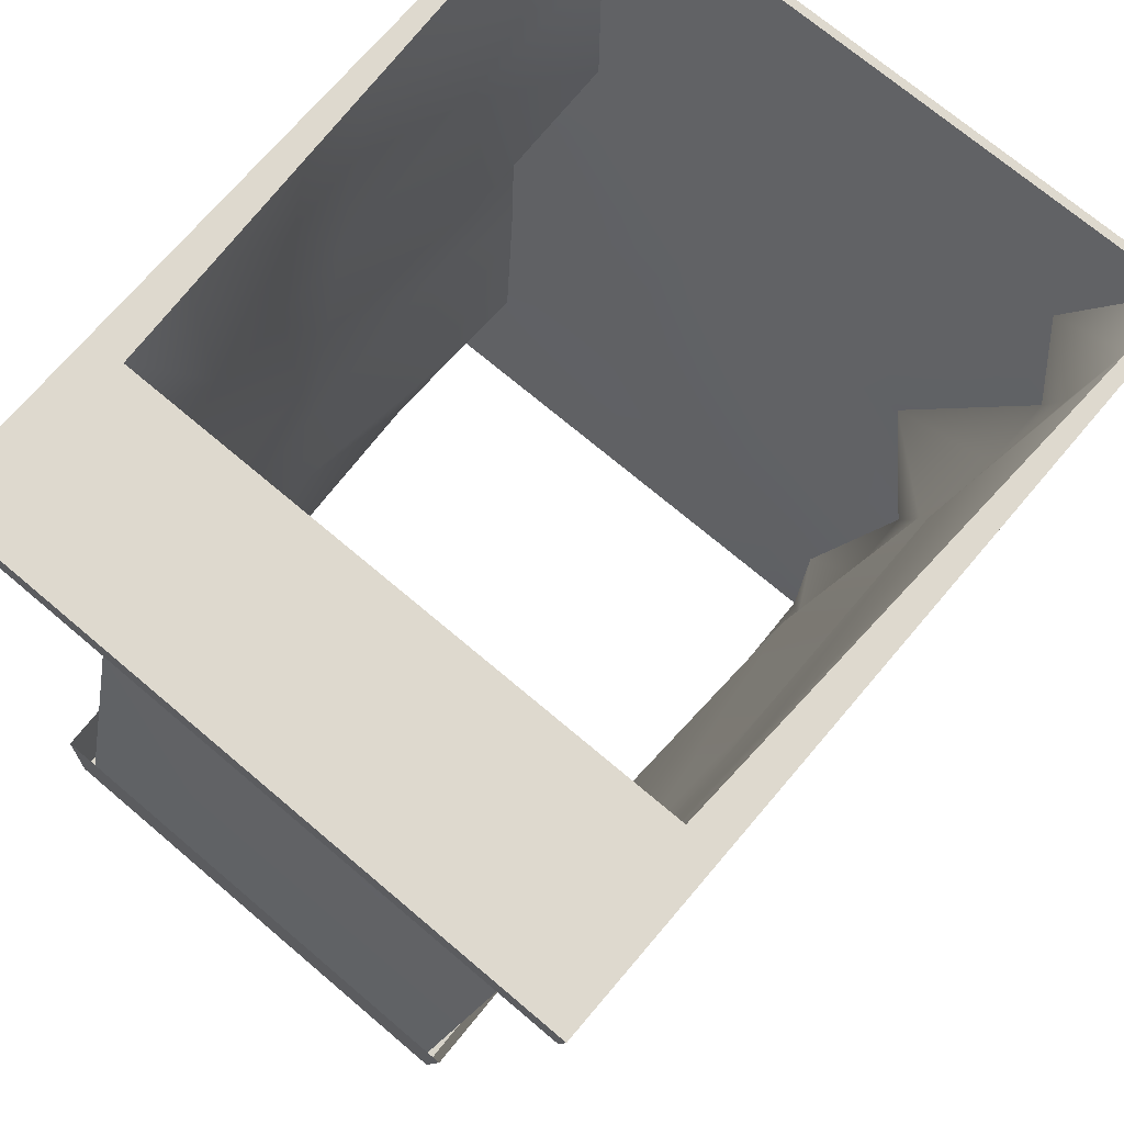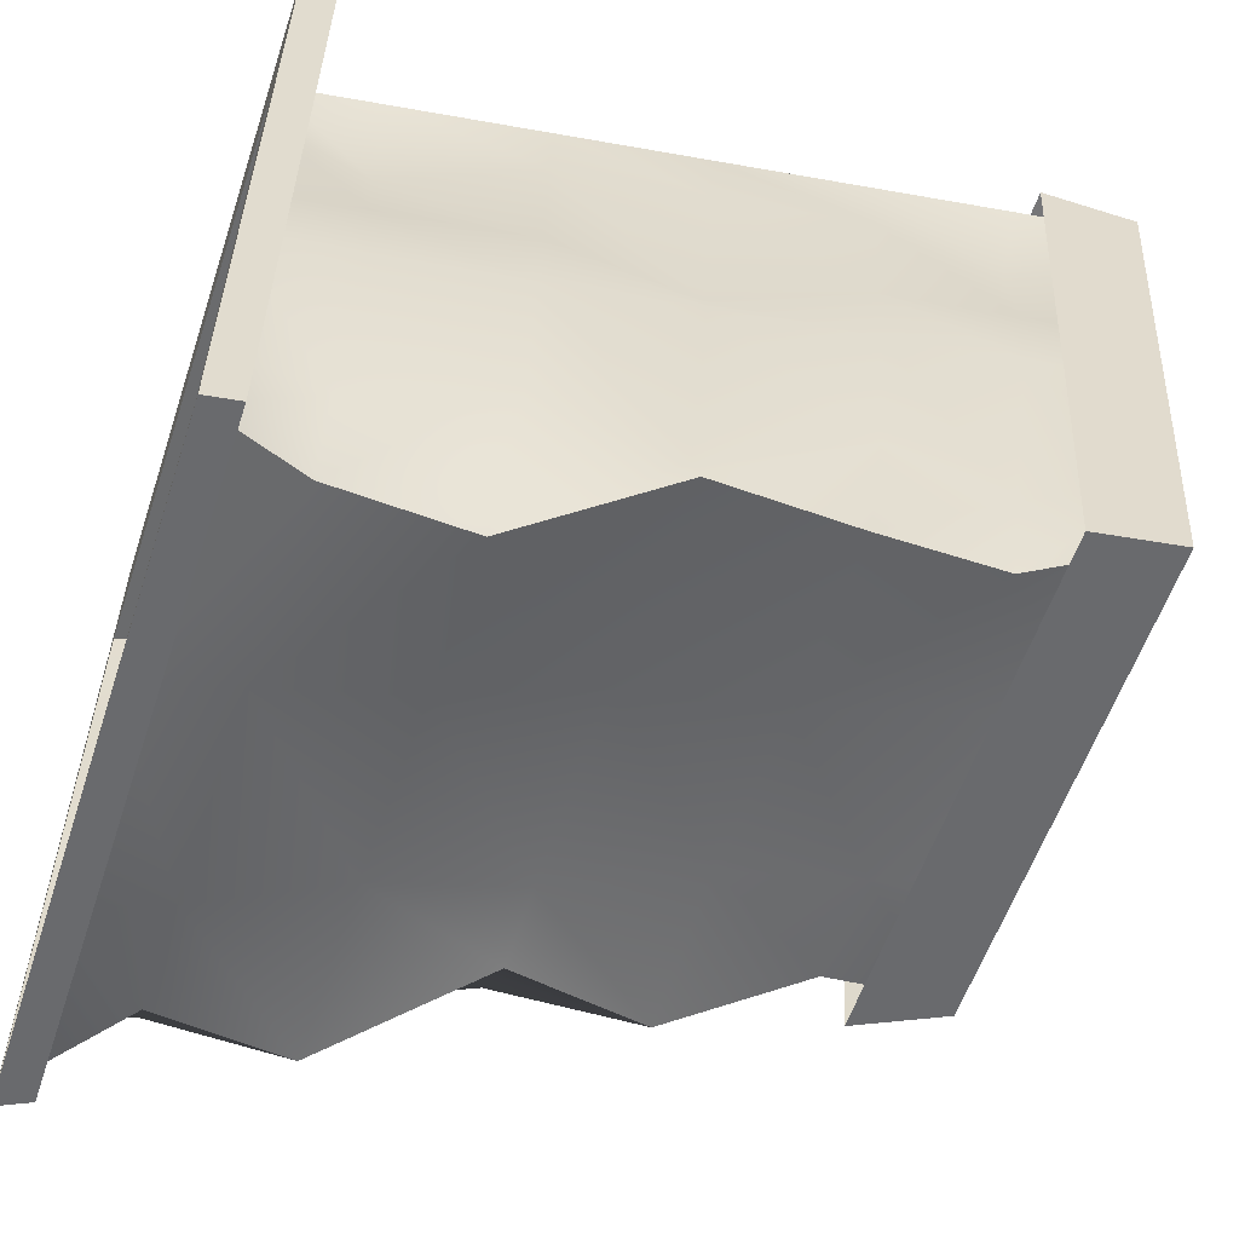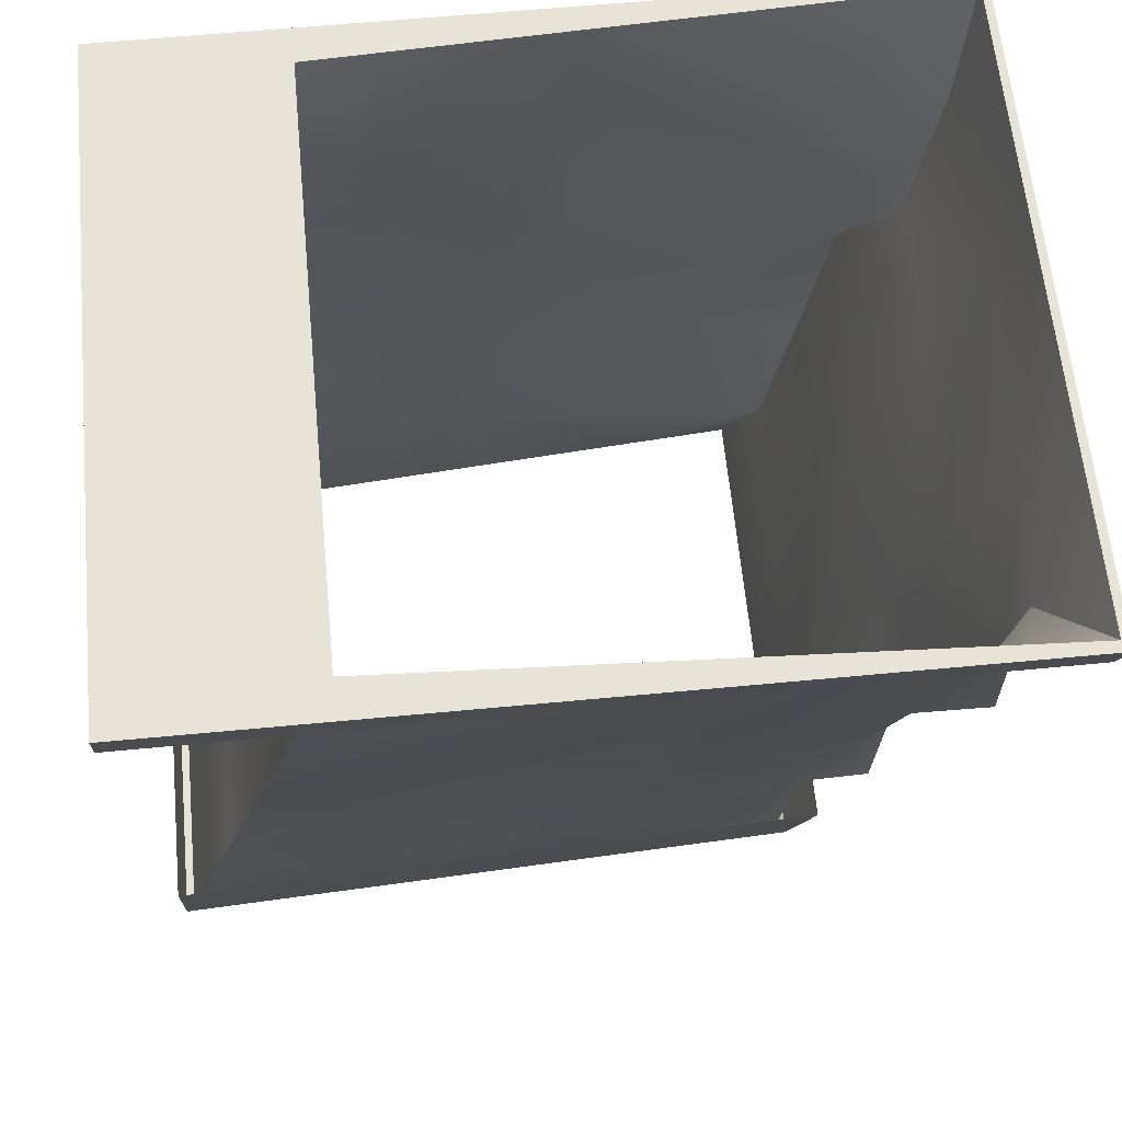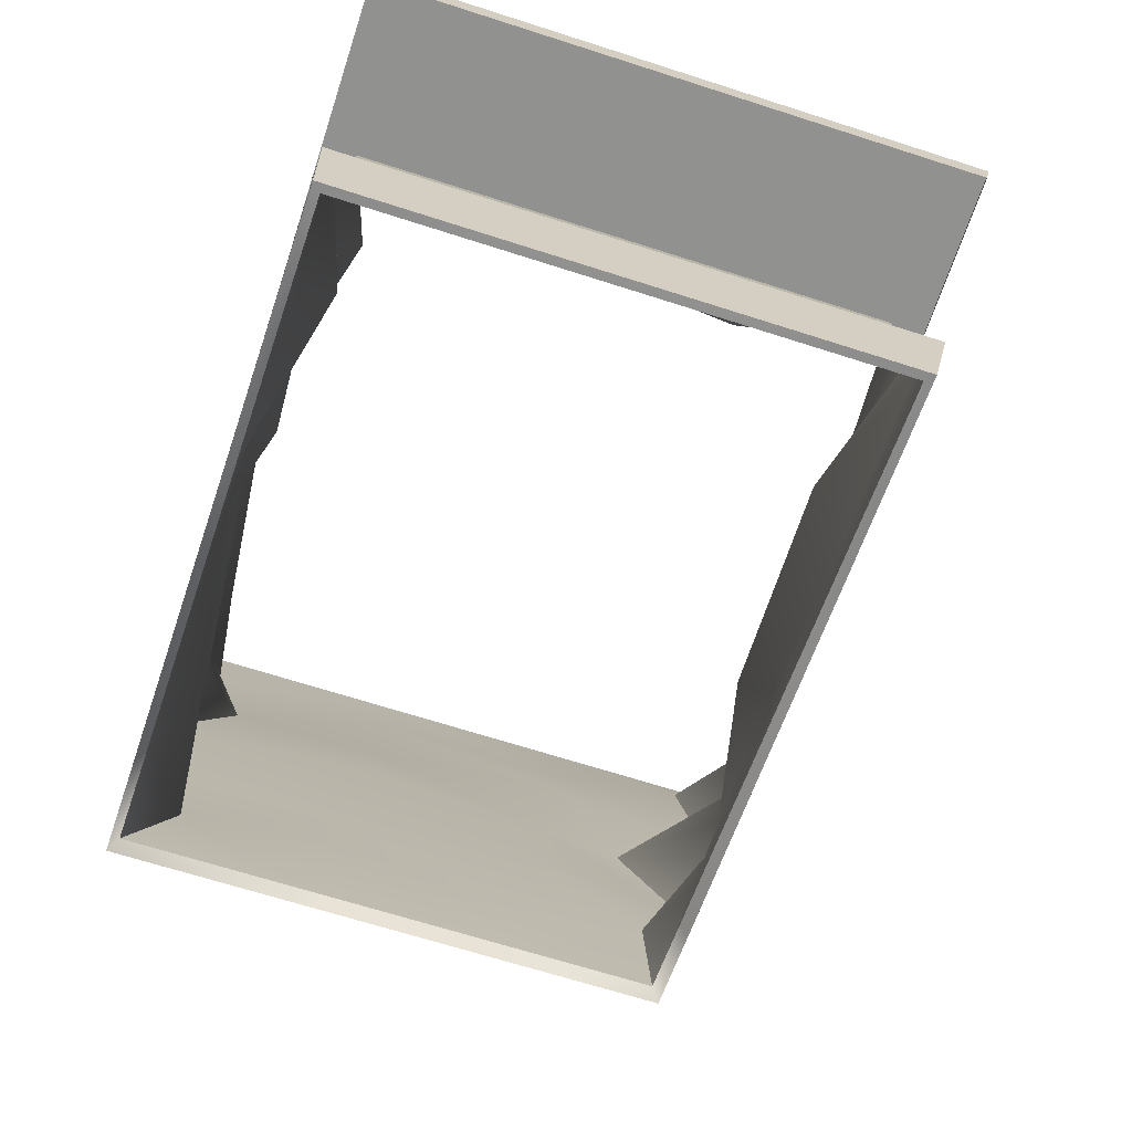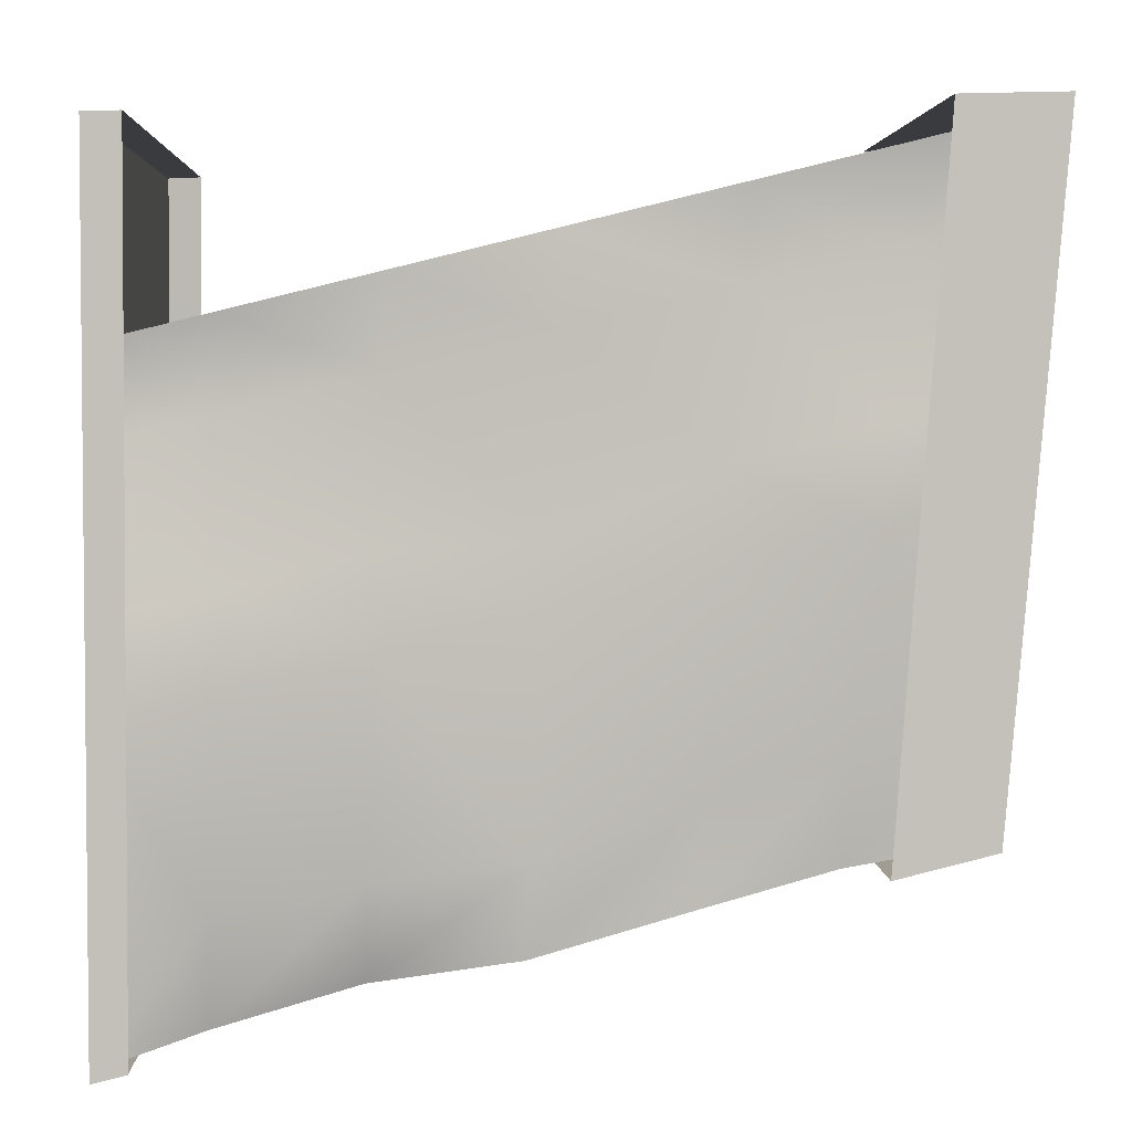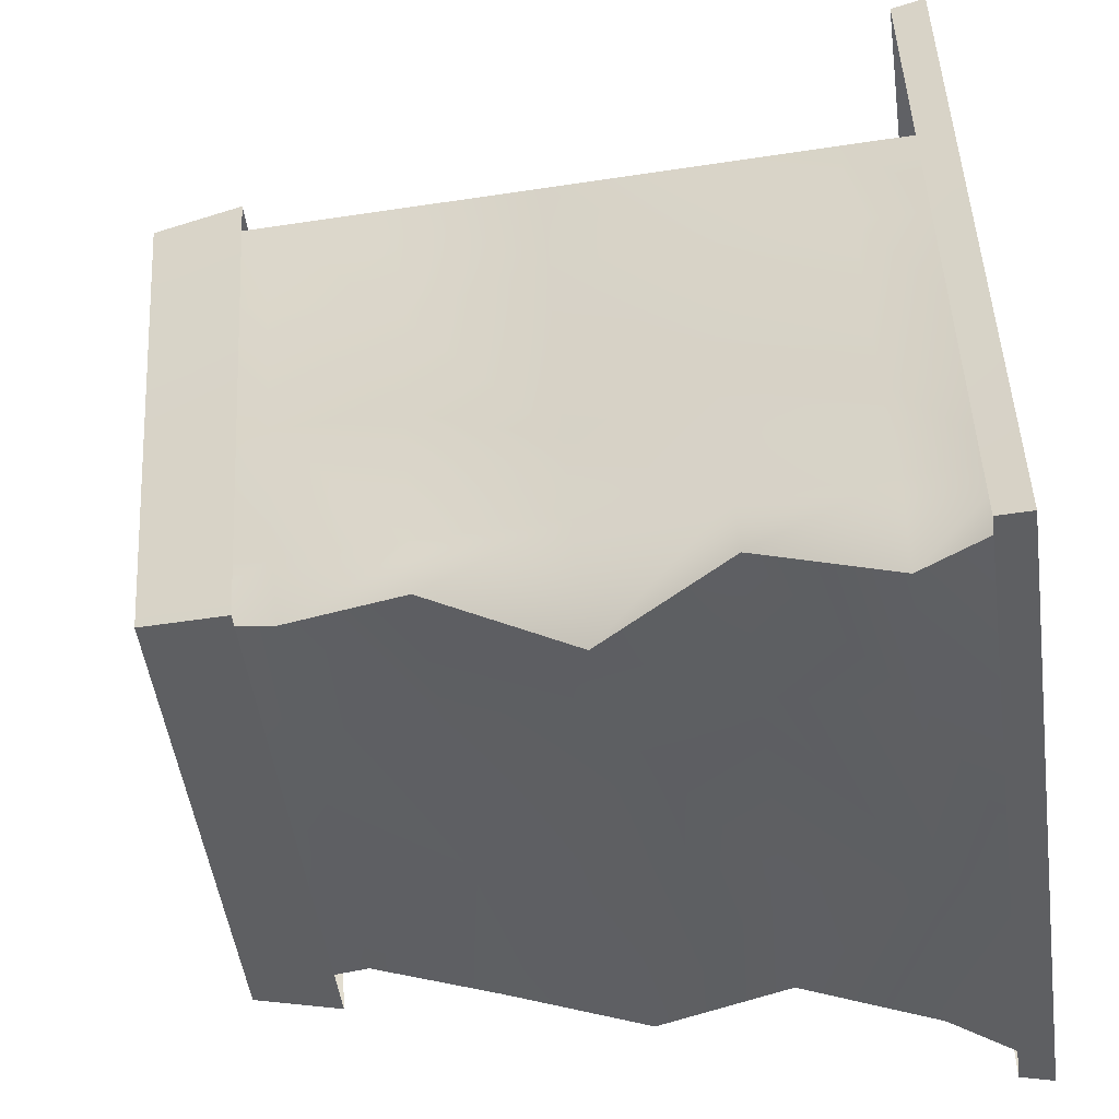
<metadata>
{"format":"obj","ext":"obj","renderer":"f3d","projection":"perspective","resolution":1024,"background":"white","views":[{"elev":71.6,"azim":-139.7,"up":"+Z"},{"elev":-57.2,"azim":71.6,"up":"+Y"},{"elev":62.1,"azim":-95.5,"up":"+Z"},{"elev":-66.0,"azim":162.0,"up":"+Z"},{"elev":3.4,"azim":87.9,"up":"+Y"},{"elev":-50.3,"azim":-82.1,"up":"+Y"}]}
</metadata>
<code>
g default
v -12.52 0.1279 0.2766
v 11.83 0.1279 0.2766
v -12.52 29.33 0.2766
v 11.83 29.33 0.2766
v -6.198 30.04 -29.45
v 11.72 30.04 -29.45
v -5.955 7.045 -27.41
v 11.96 7.045 -27.41
v -11.14 22.52 0.2766
v -5.913 29.76 -29.45
v 11.43 29.76 -29.45
v 10.45 22.52 0.2766
v -5.67 7.33 -26.97
v -12.13 0.4134 0.2766
v 11.44 0.4134 0.2766
v 11.67 7.33 -26.97
v -10.49 23.42 -3.423
v -9.192 1.922 -3.114
v 9.702 1.274 -3.114
v 10.57 23.42 -3.423
v -10.18 2.498 -7.937
v -9.562 24.7 -8.684
v 10.74 24.7 -8.684
v 8.759 2.498 -7.937
v -5.928 3.76 -12.91
v -8.609 26.02 -14.11
v 10.92 26.02 -14.11
v 11.55 3.76 -12.91
v -7.773 5.079 -18.1
v -7.613 27.4 -19.77
v 11.11 27.4 -19.77
v 10.67 5.079 -18.1
v -5.612 6.82 -22.84
v -6.722 28.64 -24.84
v 11.28 28.64 -24.84
v 10.02 6.258 -22.75
v -5.377 0.1279 0.2766
v -0.7007 7.045 -27.41
v -0.5827 7.33 -26.97
v -1.301 6.258 -22.75
v -2.091 5.818 -18.1
v -2.975 3.99 -12.91
v -3.82 3.238 -7.937
v -4.64 1.274 -3.114
v -5.217 0.4134 0.2766
v 3.486 2.498 -7.937
v 3.949 4.499 -12.91
v 4.433 5.079 -18.1
v 4.865 6.759 -22.75
v 5.259 7.33 -26.97
v 5.333 7.045 -27.41
v 2.822 0.1279 0.2766
v 2.721 0.4134 0.2766
v 3.037 1.274 -3.114
v 11.83 4.856 0.2766
v 11.92 10.77 -27.74
v 11.63 10.96 -27.37
v 10.36 9.881 -23.09
v 11.52 8.693 -18.37
v 10.37 6.553 -13.1
v 11.39 6.093 -8.058
v 10.19 4.86 -3.164
v 11.28 3.993 0.2766
v 11.84 18.02 -28.38
v 11.83 14.06 0.2766
v 10.97 10.97 0.2766
v 11.04 11.85 -3.262
v 11.14 13.1 -8.294
v 11.25 14.39 -13.48
v 11.37 15.73 -18.9
v 11.47 16.94 -23.75
v 11.56 18.03 -28.15
v 11.81 21.23 -28.67
v 11.83 18.14 0.2766
v 10.83 14.05 0.2766
v 10.91 14.94 -3.305
v 11.04 16.2 -8.398
v 10.51 16.43 -13.65
v 11.3 18.85 -19.13
v 11.42 20.06 -24.04
v 11.52 21.17 -28.5
v 11.75 26.87 -29.17
v 11.83 25.3 0.2766
v 10.58 19.47 0.2766
v 9.343 20.37 -3.38
v 10.85 21.64 -8.581
v 11.01 22.95 -13.94
v 11.18 24.32 -19.54
v 10.12 25.55 -24.6
v 11.46 26.66 -29.11
v -12.52 22.55 0.2766
v -11.37 17.39 0.2766
v -10.68 18.28 -3.351
v -9.706 19.55 -8.511
v -8.701 20.85 -13.83
v -6.318 22.22 -19.39
v -6.71 23.44 -24.36
v -5.856 24.55 -28.87
v -6.142 24.7 -28.98
v -12.52 12.6 0.2766
v -11.71 9.858 0.2766
v -10.31 9.667 -3.246
v -9.918 11.98 -8.256
v -7.648 12.2 -13.42
v -7.705 14.62 -18.82
v -6.693 15.82 -23.64
v -5.774 16.91 -28.03
v -6.059 16.87 -28.28
v -12.52 3.557 0.2766
v -12.01 3.009 0.2766
v -11.23 3.875 -3.151
v -10.11 5.106 -8.025
v -8.958 6.374 -13.05
v -7.754 7.7 -18.3
v -6.677 8.886 -22.99
v -5.698 9.963 -27.26
v -5.984 9.745 -27.65
v -5.67 29.33 0.2766
v -5.066 22.52 0.2766
v -4.565 23.42 -3.423
v -3.851 24.7 -8.684
v -2.924 24.96 -14.11
v -2.347 27.4 -19.77
v -1.659 28.64 -24.84
v -1.034 29.76 -29.45
v -1.159 30.04 -29.45
v 5.166 23.42 -3.423
v 4.908 22.52 0.2766
v 5.58 29.33 0.2766
v 7.119 30.04 -29.45
v 6.98 29.76 -29.45
v 6.659 28.64 -24.84
v 6.306 27.4 -19.77
v 5.91 26.02 -14.11
v 5.532 24.7 -8.684
v -6.971 29.96 -25.81
v -1.711 29.96 -25.81
v 6.931 29.96 -25.81
v 11.73 29.96 -25.81
v 11.76 26.68 -25.57
v 11.81 20.86 -25.13
v 11.84 17.54 -24.88
v 11.91 10.04 -24.31
v 11.94 6.198 -24.02
v 5.026 6.198 -24.02
v -1.273 6.198 -24.02
v -6.758 6.198 -24.02
v -6.783 8.988 -24.23
v -6.849 16.35 -24.79
v -6.922 24.44 -25.4
v -12.25 29.36 -0.9873
v -5.479 29.36 -0.9873
v 5.645 29.36 -0.9873
v 11.82 29.36 -0.9873
v 11.82 25.37 -0.9753
v 11.83 18.28 -0.954
v 11.83 14.23 -0.9419
v 11.83 5.107 -0.9145
v 11.83 0.422 -0.9004
v 2.929 0.422 -0.9004
v -5.178 0.422 -0.9004
v -12.24 0.422 -0.9004
v -12.24 3.82 -0.9106
v -12.24 12.78 -0.9375
v -12.25 22.64 -0.9671
g tunnelToC1:tunnel1_1
f 135 127 120 121
f 54 46 43 44
f 61 62 67 68
f 93 94 22 17
f 126 137 138 130
f 145 146 38 51
f 142 143 56 64
f 99 150 136 5
f 125 126 130 131
f 128 129 118 119
f 45 37 52 53
f 50 51 38 39
f 63 55 65 66
f 72 64 56 57
f 98 99 5 10
f 3 91 92 9
f 92 93 17 9
f 53 54 44 45
f 62 63 66 67
f 119 120 127 128
f 94 95 26 22
f 134 135 121 122
f 60 61 68 69
f 46 47 42 43
f 95 96 30 26
f 133 134 122 123
f 59 60 69 70
f 47 48 41 42
f 96 97 34 30
f 132 133 123 124
f 58 59 70 71
f 48 49 40 41
f 97 98 10 34
f 131 132 124 125
f 57 58 71 72
f 39 40 49 50
f 7 38 146 147
f 39 38 7 13
f 13 33 40 39
f 41 40 33 29
f 42 41 29 25
f 43 42 25 21
f 44 43 21 18
f 45 44 18 14
f 1 37 45 14
f 28 47 46 24
f 32 48 47 28
f 36 49 48 32
f 50 49 36 16
f 8 51 50 16
f 144 145 51 8
f 53 52 2 15
f 19 54 53 15
f 24 46 54 19
f 143 144 8 56
f 57 56 8 16
f 36 58 57 16
f 32 59 58 36
f 28 60 59 32
f 24 61 60 28
f 19 62 61 24
f 15 63 62 19
f 2 55 63 15
f 141 142 64 73
f 66 65 74 75
f 67 66 75 76
f 68 67 76 77
f 69 68 77 78
f 70 69 78 79
f 71 70 79 80
f 72 71 80 81
f 81 73 64 72
f 140 141 73 82
f 75 74 83 84
f 76 75 84 85
f 77 76 85 86
f 78 77 86 87
f 79 78 87 88
f 80 79 88 89
f 81 80 89 90
f 90 82 73 81
f 139 140 82 6
f 84 83 4 12
f 85 84 12 20
f 86 85 20 23
f 87 86 23 27
f 88 87 27 31
f 89 88 31 35
f 90 89 35 11
f 6 82 90 11
f 92 91 100 101
f 101 102 93 92
f 102 103 94 93
f 103 104 95 94
f 104 105 96 95
f 105 106 97 96
f 106 107 98 97
f 107 108 99 98
f 108 149 150 99
f 101 100 109 110
f 110 111 102 101
f 111 112 103 102
f 112 113 104 103
f 113 114 105 104
f 114 115 106 105
f 115 116 107 106
f 116 117 108 107
f 117 148 149 108
f 110 109 1 14
f 18 111 110 14
f 21 112 111 18
f 25 113 112 21
f 29 114 113 25
f 33 115 114 29
f 13 116 115 33
f 7 117 116 13
f 7 147 148 117
f 119 118 3 9
f 9 17 120 119
f 121 120 17 22
f 122 121 22 26
f 123 122 26 30
f 124 123 30 34
f 125 124 34 10
f 5 126 125 10
f 136 137 126 5
f 128 127 20 12
f 4 129 128 12
f 130 138 139 6
f 131 130 6 11
f 35 132 131 11
f 31 133 132 35
f 27 134 133 31
f 23 135 134 27
f 20 127 135 23
f 3 118 152 151
f 153 152 118 129
f 154 153 129 4
f 83 155 154 4
f 74 156 155 83
f 65 157 156 74
f 55 158 157 65
f 2 159 158 55
f 52 160 159 2
f 37 161 160 52
f 162 161 37 1
f 163 162 1 109
f 164 163 109 100
f 165 164 100 91
f 151 165 91 3

</code>
